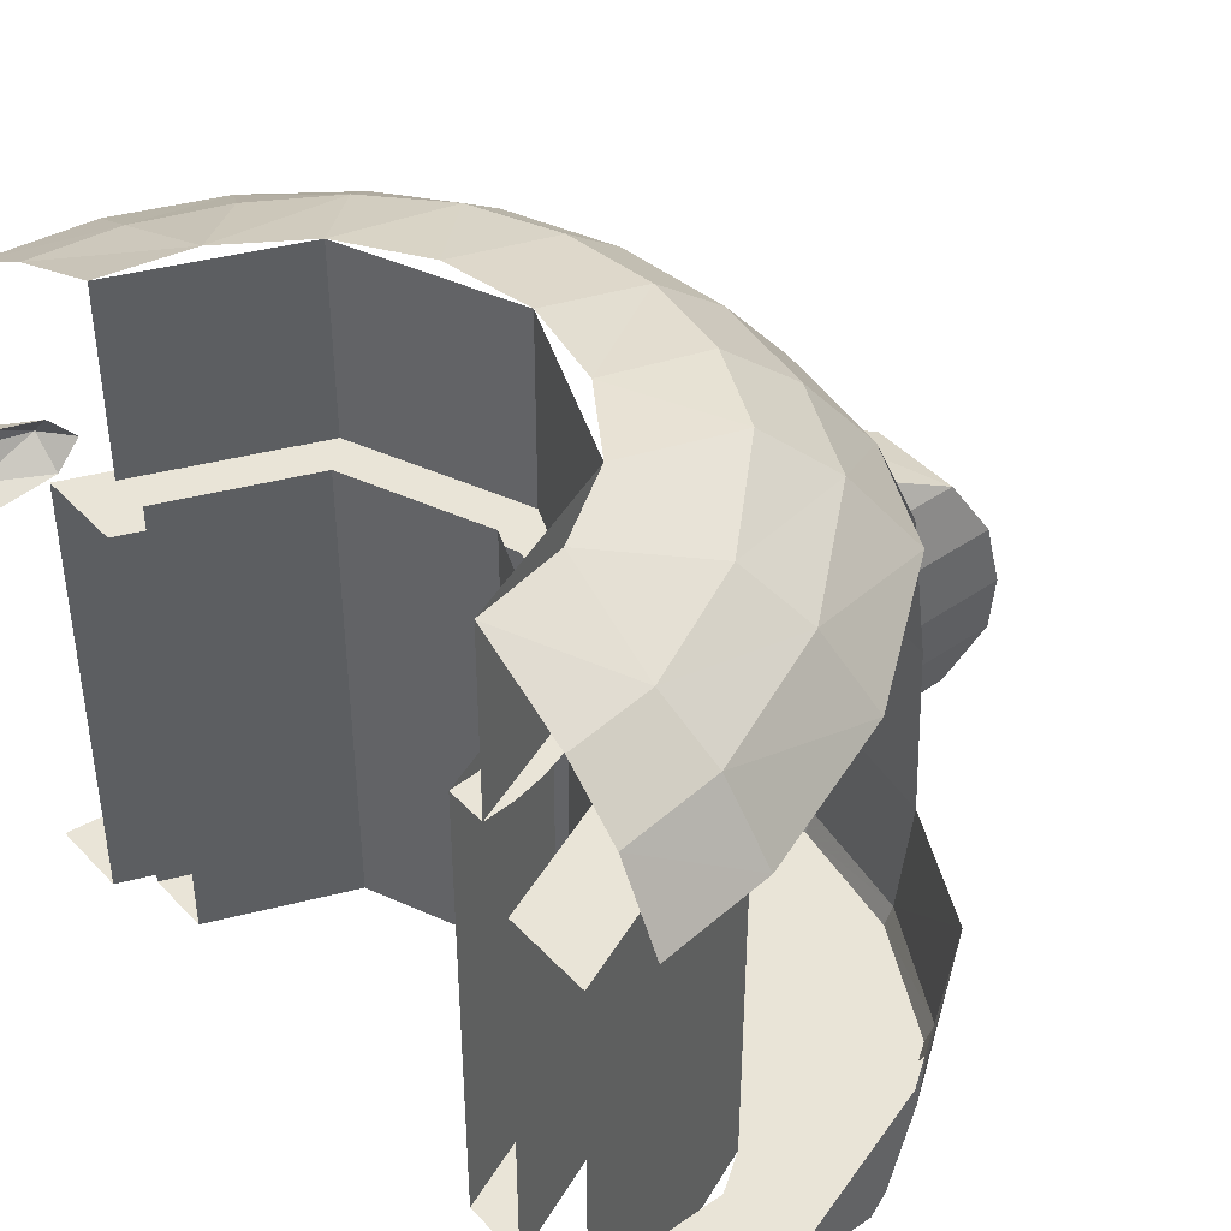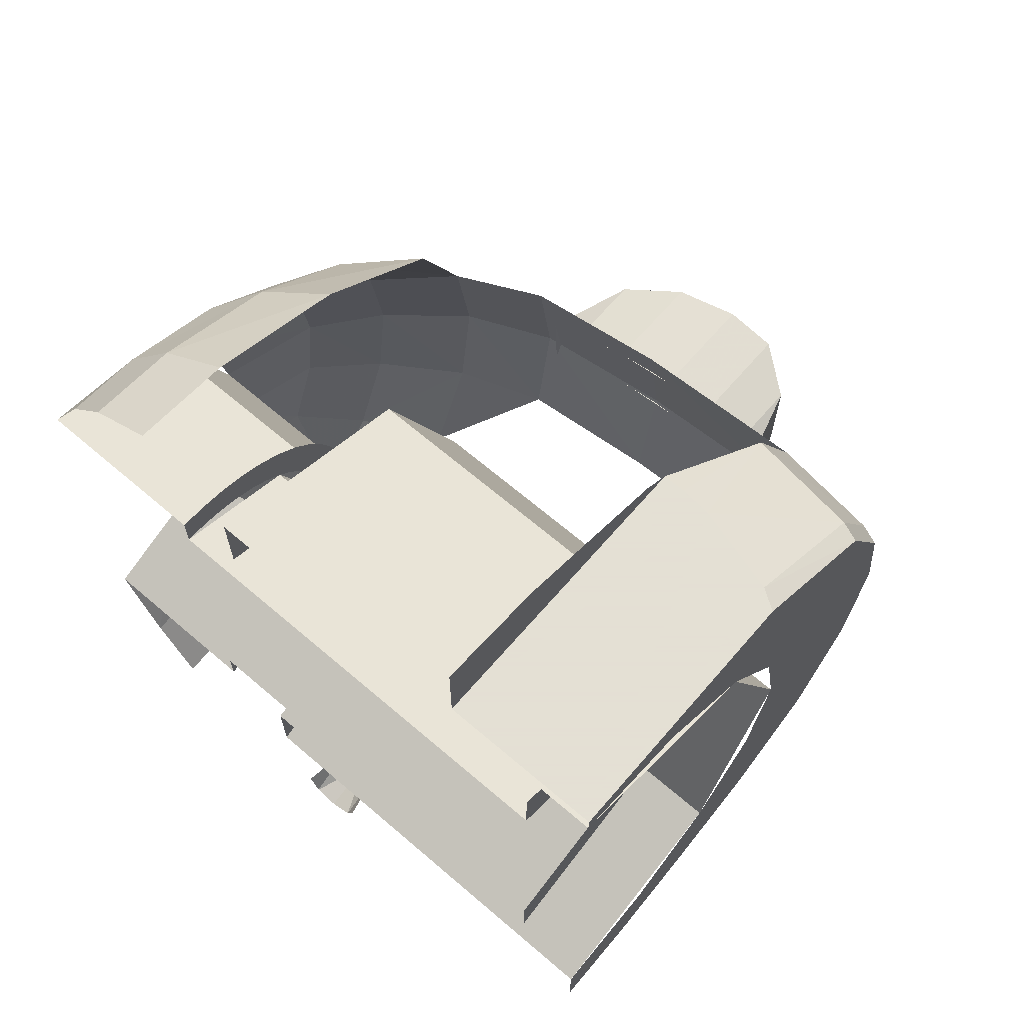
<metadata>
{"format":"obj","ext":"obj","renderer":"f3d","projection":"perspective","resolution":1024,"background":"white","views":[{"elev":43.4,"azim":-39.3,"up":"+Y"},{"elev":66.2,"azim":-49.3,"up":"+Z"}]}
</metadata>
<code>
v 0.5543 0 0.2296
v 0.8603 -0.08387 0.2305
v 0.8922 -0.08246 0.000825
v 0.6 0 0
v 0.4243 0 -0.4243
v 0 0 -0.6
v 0 -0.5 -0.6
v 0.4243 -0.5 -0.4243
v 0.6 0 0
v 0.4243 0 -0.4243
v 0.4243 -0.5 -0.4243
v 0.6 -0.5 0
v 0.4243 0 0.4243
v 0.6 0 0
v 0.6 -0.5 0
v 0.4243 -0.5 0.4243
v 0 0 0.6
v 0.4243 0 0.4243
v 0.4243 -0.5 0.4243
v 0 -0.5 0.6
v 0.3535 -0.5 -0.3535
v 0 -0.5 -0.5
v 0 -1.75 -0.5
v 0.3535 -1.75 -0.3535
v 0.5 -0.5 0
v 0.3535 -0.5 -0.3535
v 0.3535 -1.75 -0.3535
v 0.5 -1.75 0
v 0.3535 -0.5 0.3535
v 0.5 -0.5 0
v 0.5 -1.75 0
v 0.3535 -1.75 0.3535
v 0 -0.5 0.5
v 0.3535 -0.5 0.3535
v 0.3535 -1.75 0.3535
v 0 -1.75 0.5
v 0 -0.5 -0.6
v 0.0783 -0.5 -0.5948
v 0.06525 -0.5 -0.4957
v 0 -0.5 -0.5
v 0.0783 -0.5 -0.5948
v 0.1553 -0.5 -0.5795
v 0.1294 -0.5 -0.4829
v 0.06525 -0.5 -0.4957
v 0.1553 -0.5 -0.5795
v 0.2296 -0.5 -0.5543
v 0.1913 -0.5 -0.462
v 0.1294 -0.5 -0.4829
v 0.2296 -0.5 -0.5543
v 0.3 -0.5 -0.5196
v 0.25 -0.5 -0.433
v 0.1913 -0.5 -0.462
v 0.3 -0.5 -0.5196
v 0.3653 -0.5 -0.476
v 0.3044 -0.5 -0.3967
v 0.25 -0.5 -0.433
v 0.3653 -0.5 -0.476
v 0.4243 -0.5 -0.4243
v 0.3535 -0.5 -0.3535
v 0.3044 -0.5 -0.3967
v 0.4243 -0.5 -0.4243
v 0.476 -0.5 -0.3653
v 0.3967 -0.5 -0.3044
v 0.3535 -0.5 -0.3535
v 0.476 -0.5 -0.3653
v 0.5196 -0.5 -0.3
v 0.433 -0.5 -0.25
v 0.3967 -0.5 -0.3044
v 0.5196 -0.5 -0.3
v 0.5543 -0.5 -0.2296
v 0.462 -0.5 -0.1913
v 0.433 -0.5 -0.25
v 0.5543 -0.5 -0.2296
v 0.5795 -0.5 -0.1553
v 0.4829 -0.5 -0.1294
v 0.462 -0.5 -0.1913
v 0.5795 -0.5 -0.1553
v 0.5948 -0.5 -0.0783
v 0.4957 -0.5 -0.06525
v 0.4829 -0.5 -0.1294
v 0.5948 -0.5 -0.0783
v 0.6 -0.5 0
v 0.5 -0.5 0
v 0.4957 -0.5 -0.06525
v 0.6 -0.5 0
v 0.5948 -0.5 0.0783
v 0.4957 -0.5 0.06525
v 0.5 -0.5 0
v 0.5948 -0.5 0.0783
v 0.5795 -0.5 0.1553
v 0.4829 -0.5 0.1294
v 0.4957 -0.5 0.06525
v 0.5795 -0.5 0.1553
v 0.5543 -0.5 0.2296
v 0.462 -0.5 0.1913
v 0.4829 -0.5 0.1294
v 0.5543 -0.5 0.2296
v 0.5196 -0.5 0.3
v 0.433 -0.5 0.25
v 0.462 -0.5 0.1913
v 0.5196 -0.5 0.3
v 0.476 -0.5 0.3653
v 0.3967 -0.5 0.3044
v 0.433 -0.5 0.25
v 0.476 -0.5 0.3653
v 0.4243 -0.5 0.4243
v 0.3535 -0.5 0.3535
v 0.3967 -0.5 0.3044
v 0.4243 -0.5 0.4243
v 0.3653 -0.5 0.476
v 0.3044 -0.5 0.3967
v 0.3535 -0.5 0.3535
v 0.3653 -0.5 0.476
v 0.3 -0.5 0.5196
v 0.25 -0.5 0.433
v 0.3044 -0.5 0.3967
v 0.3 -0.5 0.5196
v 0.2296 -0.5 0.5543
v 0.1913 -0.5 0.462
v 0.25 -0.5 0.433
v 0.2296 -0.5 0.5543
v 0.1553 -0.5 0.5795
v 0.1294 -0.5 0.4829
v 0.1913 -0.5 0.462
v 0.1553 -0.5 0.5795
v 0.0783 -0.5 0.5948
v 0.06525 -0.5 0.4957
v 0.1294 -0.5 0.4829
v 0.0783 -0.5 0.5948
v 0 -0.5 0.6
v 0 -0.5 0.5
v 0.06525 -0.5 0.4957
v 0 -1.75 -0.6667
v 0.4714 -1.75 -0.4714
v 0.3535 -1.75 -0.3535
v 0 -1.75 -0.5
v 0.4714 -1.75 -0.4714
v 0.6667 -1.75 0
v 0.5 -1.75 0
v 0.3535 -1.75 -0.3535
v 0.6667 -1.75 0
v 0.4714 -1.75 0.4714
v 0.3535 -1.75 0.3535
v 0.5 -1.75 0
v 0.4714 -1.75 0.4714
v 0 -1.75 0.6667
v 0 -1.75 0.5
v 0.3535 -1.75 0.3535
v 0.4714 -0.7 -0.4714
v 0 -0.7 -0.6667
v 0 -1.75 -0.6667
v 0.4714 -1.75 -0.4714
v 0.6667 -0.7 0
v 0.4714 -0.7 -0.4714
v 0.4714 -1.75 -0.4714
v 0.6667 -1.75 0
v 0.4714 -0.7 0.4714
v 0.6667 -0.7 0
v 0.6667 -1.75 0
v 0.4714 -1.75 0.4714
v 0 -0.7 0.6667
v 0.4714 -0.7 0.4714
v 0.4714 -1.75 0.4714
v 0 -1.75 0.6667
v 0 -0.7 -0.8889
v 0.6285 -0.7 -0.6285
v 0.4714 -0.7 -0.4714
v 0 -0.7 -0.6667
v 0.6285 -0.7 -0.6285
v 0.8889 -0.7 0
v 0.6667 -0.7 0
v 0.4714 -0.7 -0.4714
v 0.8889 -0.7 0
v 0.6285 -0.7 0.6285
v 0.4714 -0.7 0.4714
v 0.6667 -0.7 0
v 0.6285 -0.7 0.6285
v 0 -0.7 0.8889
v 0 -0.7 0.6667
v 0.4714 -0.7 0.4714
v 0.6285 -0.7 -0.6285
v 0 -0.7 -0.8889
v 0 -1.95 -0.8889
v 0.6285 -1.95 -0.6285
v 0.8889 -0.7 0
v 0.6285 -0.7 -0.6285
v 0.6285 -1.95 -0.6285
v 0.8889 -1.95 0
v 0.6285 -0.7 0.6285
v 0.8889 -0.7 0
v 0.8889 -1.95 0
v 0.6285 -1.95 0.6285
v 0 -0.7 0.8889
v 0.6285 -0.7 0.6285
v 0.6285 -1.95 0.6285
v 0 -1.95 0.8889
v 0 -0.775 -1.206
v 0.1591 -0.8043 -1.184
v 0 -0.8043 -1.272
v 0.1591 -0.875 -1.244
v 0 -0.875 -1.29
v 0 -0.8043 -1.272
v 0.1591 -0.8043 -1.184
v 0.1591 -0.875 -1.244
v 0 -0.8043 -1.272
v 0.225 -0.875 -1.166
v 0.1591 -0.875 -1.244
v 0.1591 -0.8043 -1.184
v 0 -0.975 -1.175
v 0.1591 -0.9457 -1.162
v 0 -0.9457 -1.25
v 0.1591 -0.875 -1.244
v 0 -0.875 -1.29
v 0 -0.9457 -1.25
v 0.1591 -0.9457 -1.162
v 0.1591 -0.875 -1.244
v 0 -0.9457 -1.25
v 0.225 -0.875 -1.166
v 0.1591 -0.875 -1.244
v 0.1591 -0.9457 -1.162
v 0.8603 -0.08387 0.2305
v 1.038 -0.2303 0.2782
v 1.078 -0.2296 0.002295
v 0.8922 -0.08246 0.000825
v 1.038 -0.2303 0.2782
v 1.206 -0.4424 0.3231
v 1.253 -0.4424 0.004425
v 1.078 -0.2296 0.002295
v 1.206 -0.4424 0.3231
v 1.308 -0.6899 0.3504
v 1.359 -0.6899 0.0069
v 1.253 -0.4424 0.004425
v 1.308 -0.6899 0.3504
v 1.353 -1.088 0.3625
v 1.407 -1.088 0.01087
v 1.359 -0.6899 0.0069
v 1.353 -1.088 0.3625
v 1.371 -1.583 0.3674
v 1.426 -1.584 0.01584
v 1.407 -1.088 0.01087
v 1.371 -1.583 0.3674
v 1.335 -1.895 0.3578
v 1.39 -1.895 0.01895
v 1.426 -1.584 0.01584
v 1.335 -1.895 0.3578
v 1.315 -1.95 0.3523
v 1.369 -1.95 0.0195
v 1.39 -1.895 0.01895
v 0.7659 -0.09018 0.4422
v 0.8603 -0.08387 0.2305
v 0.5543 0 0.2296
v 0.7659 -0.09018 0.4422
v 0.9206 -0.2334 0.5315
v 1.038 -0.2303 0.2782
v 0.8603 -0.08387 0.2305
v 0.9206 -0.2334 0.5315
v 1.064 -0.4424 0.6141
v 1.206 -0.4424 0.3231
v 1.038 -0.2303 0.2782
v 0.7659 -0.09018 0.4422
v 0.5543 0 0.2296
v 0.4243 0 0.4243
v 0.519 -0.1161 0.6746
v 0.6135 -0.2464 0.796
v 0.9206 -0.2334 0.5315
v 0.7659 -0.09018 0.4422
v 0.6135 -0.2464 0.796
v 0.694 -0.4424 0.8986
v 1.064 -0.4424 0.6141
v 1.064 -0.4424 0.6141
v 0.9206 -0.2334 0.5315
v 0.6135 -0.2464 0.796
v 0.7659 -0.09018 0.4422
v 0.4243 0 0.4243
v 0.2296 0 0.5543
v 0.519 -0.1161 0.6746
v 0.2183 -0.1311 0.8148
v 0.519 -0.1161 0.6746
v 0.2296 0 0.5543
v 0.2183 -0.1311 0.8148
v 0.255 -0.2539 0.9517
v 0.6135 -0.2464 0.796
v 0.519 -0.1161 0.6746
v 0.255 -0.2539 0.9517
v 0.284 -0.4424 1.06
v 0.694 -0.4424 0.8986
v 0.694 -0.4424 0.8986
v 0.6135 -0.2464 0.796
v 0.255 -0.2539 0.9517
v 0.2183 -0.1311 0.8148
v 0.2296 0 0.5543
v 0 0 0.6
v 0 0 0.6
v 0 -0.1325 0.8422
v 0.2183 -0.1311 0.8148
v 0 -0.1325 0.8422
v 0 -0.2546 0.9828
v 0.255 -0.2539 0.9517
v 0.2183 -0.1311 0.8148
v 0 -0.2546 0.9828
v 0 -0.4424 1.093
v 0.284 -0.4424 1.06
v 0.255 -0.2539 0.9517
v 0.2296 0 -0.5543
v 0.2246 -0.1116 -0.8382
v 0 -0.1125 -0.8671
v 0 0 -0.6
v 0.2246 -0.1116 -0.8382
v 0.2764 -0.2296 -1.032
v 0 -0.2296 -1.068
v 0 -0.1125 -0.8671
v 0.4355 -0.1078 -0.7543
v 0.2246 -0.1116 -0.8382
v 0.2296 0 -0.5543
v 0.4355 -0.1078 -0.7543
v 0.5346 -0.2296 -0.9259
v 0.2246 -0.1116 -0.8382
v 0.5346 -0.2296 -0.9259
v 0.2764 -0.2296 -1.032
v 0.2246 -0.1116 -0.8382
v 0.4243 0 -0.4243
v 0.622 -0.09746 -0.622
v 0.2296 0 -0.5543
v 0.622 -0.09746 -0.622
v 0.4355 -0.1078 -0.7543
v 0.2296 0 -0.5543
v 0.622 -0.09746 -0.622
v 0.7585 -0.2296 -0.7585
v 0.5346 -0.2296 -0.9259
v 0.5346 -0.2296 -0.9259
v 0.4355 -0.1078 -0.7543
v 0.622 -0.09746 -0.622
v 0.5543 0 -0.2296
v 0.7692 -0.08709 -0.4441
v 0.4243 0 -0.4243
v 0.7692 -0.08709 -0.4441
v 0.622 -0.09746 -0.622
v 0.4243 0 -0.4243
v 0.7692 -0.08709 -0.4441
v 0.9319 -0.2296 -0.538
v 0.7585 -0.2296 -0.7585
v 0.7585 -0.2296 -0.7585
v 0.622 -0.09746 -0.622
v 0.7692 -0.08709 -0.4441
v 0.9319 -0.2296 -0.538
v 1.078 -0.4424 -0.6226
v 0.7585 -0.2296 -0.7585
v 0.861 -0.08331 -0.2307
v 0.7692 -0.08709 -0.4441
v 0.5543 0 -0.2296
v 0.861 -0.08331 -0.2307
v 1.041 -0.2296 -0.2788
v 0.7692 -0.08709 -0.4441
v 1.041 -0.2296 -0.2788
v 0.9319 -0.2296 -0.538
v 0.7692 -0.08709 -0.4441
v 1.041 -0.2296 -0.2788
v 1.209 -0.4424 -0.3239
v 0.9319 -0.2296 -0.538
v 1.209 -0.4424 -0.3239
v 1.078 -0.4424 -0.6226
v 0.9319 -0.2296 -0.538
v 1.209 -0.4424 -0.3239
v 1.309 -0.6899 -0.3508
v 1.078 -0.4424 -0.6226
v 0.6 0 0
v 0.8922 -0.08246 0.000825
v 0.861 -0.08331 -0.2307
v 0.5543 0 -0.2296
v 0.8922 -0.08246 0.000825
v 1.078 -0.2296 0.002295
v 1.041 -0.2296 -0.2788
v 0.861 -0.08331 -0.2307
v 1.078 -0.2296 0.002295
v 1.253 -0.4424 0.004425
v 1.209 -0.4424 -0.3239
v 1.041 -0.2296 -0.2788
v 1.253 -0.4424 0.004425
v 1.359 -0.6899 0.0069
v 1.309 -0.6899 -0.3508
v 1.209 -0.4424 -0.3239
v 1.359 -0.6899 0.0069
v 1.407 -1.088 0.01087
v 1.352 -1.088 -0.3624
v 1.309 -0.6899 -0.3508
v 1.407 -1.088 0.01087
v 1.426 -1.584 0.01584
v 1.37 -1.584 -0.3672
v 1.352 -1.088 -0.3624
v 1.426 -1.584 0.01584
v 1.39 -1.895 0.01895
v 1.335 -1.895 -0.3578
v 1.37 -1.584 -0.3672
v 1.39 -1.895 0.01895
v 1.369 -1.95 0.0195
v 1.315 -1.95 -0.3523
v 1.335 -1.895 -0.3578
v 1.395 -1.47 0.185
v 1.403 -1.47 -0.115
v 1.58 -1.42 -0.07
v 1.58 -1.42 0.215
v 1.58 -1.42 -0.07
v 1.68 -1.29 -0.03
v 1.68 -1.29 0.245
v 1.58 -1.42 0.215
v 1.68 -1.29 0.245
v 1.68 -1.29 -0.03
v 1.685 -1.145 -0.005
v 1.685 -1.145 0.255
v 1.685 -1.145 0.255
v 1.685 -1.145 -0.005
v 1.645 -0.975 0
v 1.645 -0.975 0.25
v 1.645 -0.975 0.25
v 1.645 -0.975 0
v 1.555 -0.825 -0.02
v 1.555 -0.825 0.215
v 1.555 -0.825 0.215
v 1.555 -0.825 -0.02
v 1.353 -0.725 -0.065
v 1.341 -0.725 0.16
v 1.409 -1.29 -0.03
v 1.68 -1.29 -0.03
v 1.58 -1.42 -0.07
v 1.408 -1.42 -0.07
v 1.685 -1.145 -0.005
v 1.68 -1.29 -0.03
v 1.409 -1.29 -0.03
v 1.407 -1.145 -0.005
v 1.645 -0.975 0
v 1.685 -1.145 -0.005
v 1.407 -1.145 -0.005
v 1.392 -0.975 0
v 1.555 -0.825 -0.02
v 1.645 -0.975 0
v 1.392 -0.975 0
v 1.371 -0.825 -0.02
v 1.403 -1.47 -0.115
v 1.408 -1.42 -0.07
v 1.58 -1.42 -0.07
v 1.555 -0.825 -0.02
v 1.371 -0.825 -0.02
v 1.353 -0.725 -0.065
v 1.395 -1.47 0.185
v 1.58 -1.42 0.215
v 1.389 -1.42 0.215
v 1.344 -0.825 0.215
v 1.555 -0.825 0.215
v 1.341 -0.725 0.16
v 1.389 -1.42 0.215
v 1.58 -1.42 0.215
v 1.68 -1.29 0.245
v 1.379 -1.29 0.245
v 1.379 -1.29 0.245
v 1.68 -1.29 0.245
v 1.685 -1.145 0.255
v 1.372 -1.145 0.255
v 1.372 -1.145 0.255
v 1.685 -1.145 0.255
v 1.645 -0.975 0.25
v 1.357 -0.975 0.25
v 1.357 -0.975 0.25
v 1.645 -0.975 0.25
v 1.555 -0.825 0.215
v 1.344 -0.825 0.215
v 1.15 -1.95 0.6639
v 0.7336 -1.95 0.9425
v 0.6285 -1.95 0.6285
v 0.8212 -1.95 0.3402
v 1.315 -1.95 0.3523
v 1.15 -1.95 0.6639
v 0.8212 -1.95 0.3402
v 0.8889 -1.95 0
v 1.369 -1.95 0.0195
v 1.315 -1.95 0.3523
v 0.8889 -1.95 0
v 1.315 -1.95 -0.3523
v 1.149 -1.95 -0.6635
v 1.315 -1.95 -0.3523
v 0.8889 -1.95 0
v 0.8212 -1.95 -0.3402
v 1.149 -1.95 -0.6635
v 0.8212 -1.95 -0.3402
v 0.6285 -1.95 -0.6285
v 0.8724 -1.95 -0.8724
v 0.5702 -1.95 -0.9876
v 0.8724 -1.95 -0.8724
v 0.6285 -1.95 -0.6285
v 0.3402 -1.95 -0.8212
v 0 -1.95 -0.8889
v 0 -1.95 -1.099
v 0.2863 -1.95 -1.069
v 0.3402 -1.95 -0.8212
v 0.3402 -1.95 -0.8212
v 0.2863 -1.95 -1.069
v 0.5702 -1.95 -0.9876
v 0 -1.95 0.9425
v 0 -1.95 0.8889
v 0.3402 -1.95 0.8212
v 0.7336 -1.95 0.9425
v 0.3402 -1.95 0.8212
v 0.6285 -1.95 0.6285
v 0.7336 -1.95 0.9425
v 0.7716 -1.893 0.9425
v 0.7336 -1.95 0.9425
v 1.15 -1.95 0.6639
v 1.15 -1.95 0.6639
v 1.168 -1.895 0.6745
v 0.7716 -1.893 0.9425
v 0.841 -1.65 0.9425
v 0.7716 -1.893 0.9425
v 1.168 -1.895 0.6745
v 0.841 -1.65 0.9425
v 0 -1.5 0.9425
v 0 -1.95 0.9425
v 0.7716 -1.893 0.9425
v 0 -1.95 0.9425
v 0.7336 -1.95 0.9425
v 0.7716 -1.893 0.9425
v 0.8494 -1.5 0.9425
v 0 -1.5 0.9425
v 0.841 -1.65 0.9425
v 0.8499 -1.563 0.9425
v 0.3075 -1.5 1.148
v 0 -1.5 1.181
v 0 -1.5 0.9425
v 0.775 -1.5 0.9932
v 0.8494 -1.5 0.9425
v 0.775 -1.5 0.9932
v 0 -1.5 0.9425
v 1.202 -1.577 0.6942
v 1.168 -1.895 0.6745
v 1.335 -1.895 0.3578
v 1.371 -1.583 0.3674
v 1.168 -1.895 0.6745
v 1.15 -1.95 0.6639
v 1.315 -1.95 0.3523
v 1.335 -1.895 0.3578
v 0.841 -1.65 0.9425
v 1.168 -1.895 0.6745
v 1.202 -1.577 0.6942
v 1.202 -1.577 0.6942
v 0.8494 -1.5 0.9425
v 0.8499 -1.563 0.9425
v 1.202 -1.577 0.6942
v 0.8499 -1.563 0.9425
v 0.841 -1.65 0.9425
g mesh7175981
f 1 2 3
f 3 4 1
g mesh7175984
f 5 6 7
f 7 8 5
f 9 10 11
f 11 12 9
f 13 14 15
f 15 16 13
f 17 18 19
f 19 20 17
g mesh7175990
f 21 22 23
f 23 24 21
f 25 26 27
f 27 28 25
f 29 30 31
f 31 32 29
f 33 34 35
f 35 36 33
g mesh7175994
f 37 39 38
f 39 37 40
f 41 43 42
f 43 41 44
f 45 47 46
f 47 45 48
f 49 51 50
f 51 49 52
f 53 55 54
f 55 53 56
f 57 59 58
f 59 57 60
f 61 63 62
f 63 61 64
f 65 67 66
f 67 65 68
f 69 71 70
f 71 69 72
f 73 75 74
f 75 73 76
f 77 79 78
f 79 77 80
f 81 83 82
f 83 81 84
f 85 87 86
f 87 85 88
f 89 91 90
f 91 89 92
f 93 95 94
f 95 93 96
f 97 99 98
f 99 97 100
f 101 103 102
f 103 101 104
f 105 107 106
f 107 105 108
f 109 111 110
f 111 109 112
f 113 115 114
f 115 113 116
f 117 119 118
f 119 117 120
f 121 123 122
f 123 121 124
f 125 127 126
f 127 125 128
f 129 131 130
f 131 129 132
g mesh7175996
f 133 134 135
f 135 136 133
f 137 138 139
f 139 140 137
f 141 142 143
f 143 144 141
f 145 146 147
f 147 148 145
g mesh7176000
f 149 151 150
f 151 149 152
f 153 155 154
f 155 153 156
f 157 159 158
f 159 157 160
f 161 163 162
f 163 161 164
g mesh7176004
f 165 166 167
f 167 168 165
f 169 170 171
f 171 172 169
f 173 174 175
f 175 176 173
f 177 178 179
f 179 180 177
g mesh7176008
f 181 182 183
f 183 184 181
f 185 186 187
f 187 188 185
f 189 190 191
f 191 192 189
f 193 194 195
f 195 196 193
g mesh7176013
f 197 198 199
f 200 201 202
f 203 204 205
f 206 207 208
g mesh7176015
f 209 211 210
f 212 214 213
f 215 217 216
f 218 220 219
f 221 222 223
f 223 224 221
f 225 226 227
f 227 228 225
f 229 230 231
f 231 232 229
f 233 234 235
f 235 236 233
f 237 238 239
f 239 240 237
f 241 242 243
f 243 244 241
f 245 246 247
f 247 248 245
f 249 250 251
f 252 253 254
f 254 255 252
f 256 257 258
f 258 259 256
f 260 261 262
f 263 264 265
f 265 266 263
f 267 268 269
f 270 271 272
f 273 274 275
f 275 276 273
f 277 278 279
f 280 281 282
f 282 283 280
f 284 285 286
f 287 288 289
f 290 291 292
f 293 294 295
f 296 297 298
f 298 299 296
f 300 301 302
f 302 303 300
f 304 305 306
f 306 307 304
f 308 309 310
f 310 311 308
f 312 313 314
f 315 316 317
f 318 319 320
f 321 322 323
f 324 325 326
f 327 328 329
f 330 331 332
f 333 334 335
f 336 337 338
f 339 340 341
f 342 343 344
f 345 346 347
f 348 349 350
f 351 352 353
f 354 355 356
f 357 358 359
f 360 361 362
f 363 364 365
f 366 367 368
f 368 369 366
f 370 371 372
f 372 373 370
f 374 375 376
f 376 377 374
f 378 379 380
f 380 381 378
f 382 383 384
f 384 385 382
f 386 387 388
f 388 389 386
f 390 391 392
f 392 393 390
f 394 395 396
f 396 397 394
f 398 399 400
f 400 401 398
f 402 403 404
f 404 405 402
f 406 407 408
f 408 409 406
f 410 411 412
f 412 413 410
f 414 415 416
f 416 417 414
f 418 419 420
f 420 421 418
f 422 423 424
f 424 425 422
f 426 427 428
f 428 429 426
f 430 431 432
f 432 433 430
f 434 435 436
f 436 437 434
f 438 439 440
f 441 442 443
f 444 445 446
f 447 448 449
f 450 451 452
f 452 453 450
f 454 455 456
f 456 457 454
f 458 459 460
f 460 461 458
f 462 463 464
f 464 465 462
f 466 467 468
f 468 469 466
f 470 471 472
f 472 473 470
f 474 475 476
f 476 477 474
f 478 479 480
f 480 481 478
f 482 483 484
f 484 485 482
f 486 487 488
f 488 489 486
f 490 491 492
f 492 493 490
f 494 495 496
f 497 498 499
f 499 500 497
f 501 502 503
f 504 505 506
f 507 508 509
f 510 511 512
f 513 514 515
f 515 516 513
f 517 518 519
f 520 521 522
f 522 523 520
f 524 525 526
f 526 527 524
f 528 529 530
f 531 532 533
f 533 534 531
f 535 536 537
f 537 538 535
f 539 540 541
f 542 543 544
f 545 546 547

</code>
